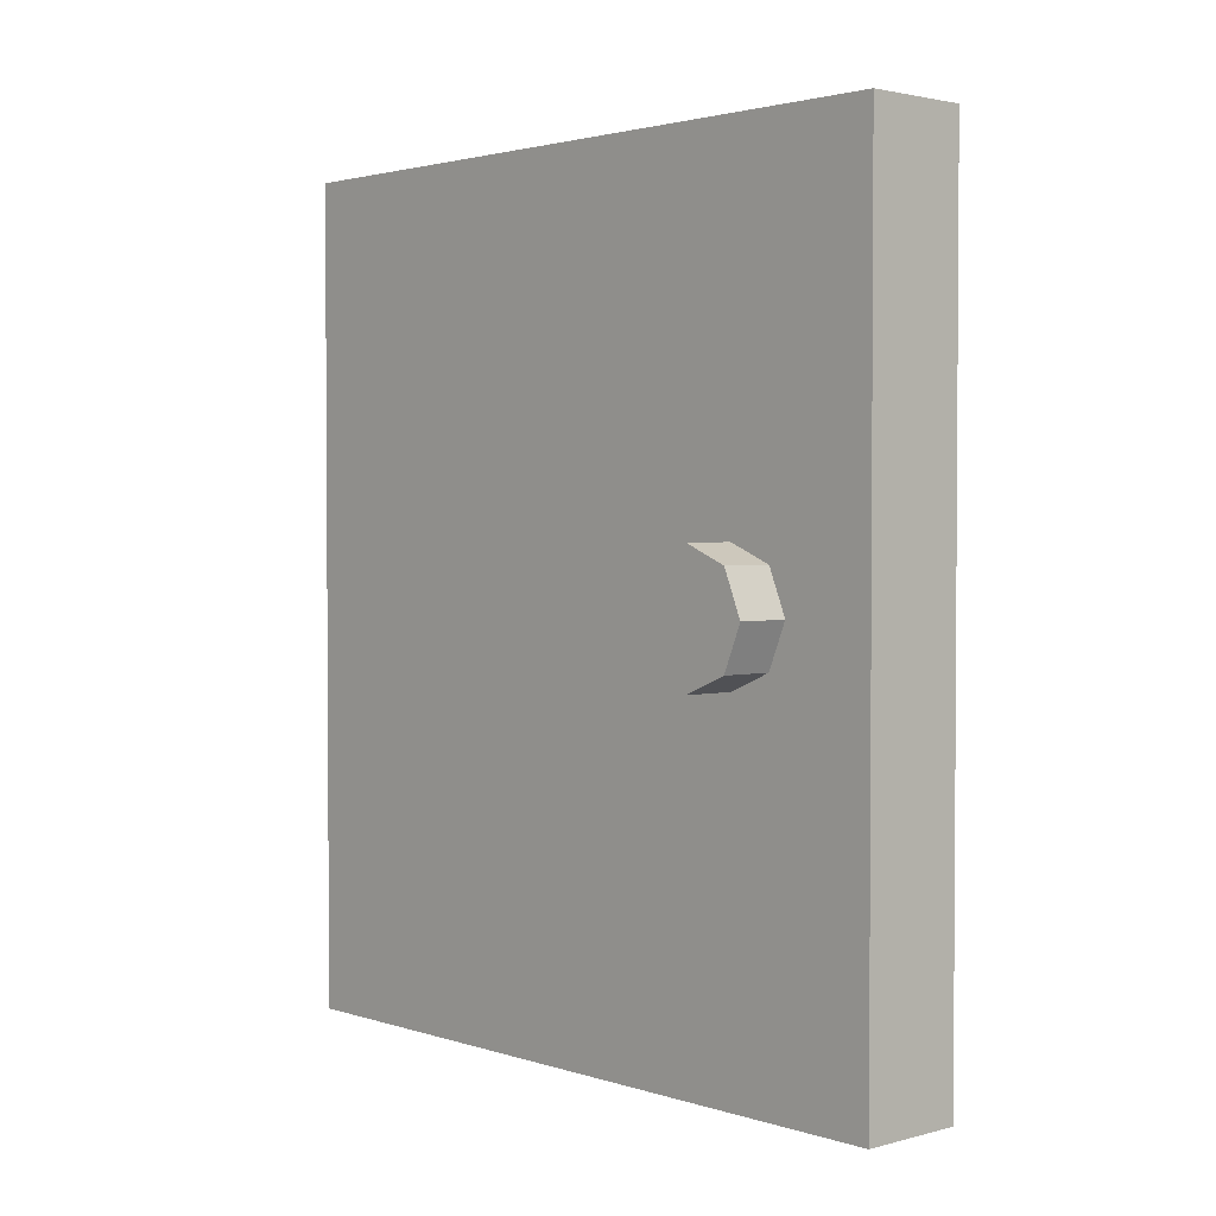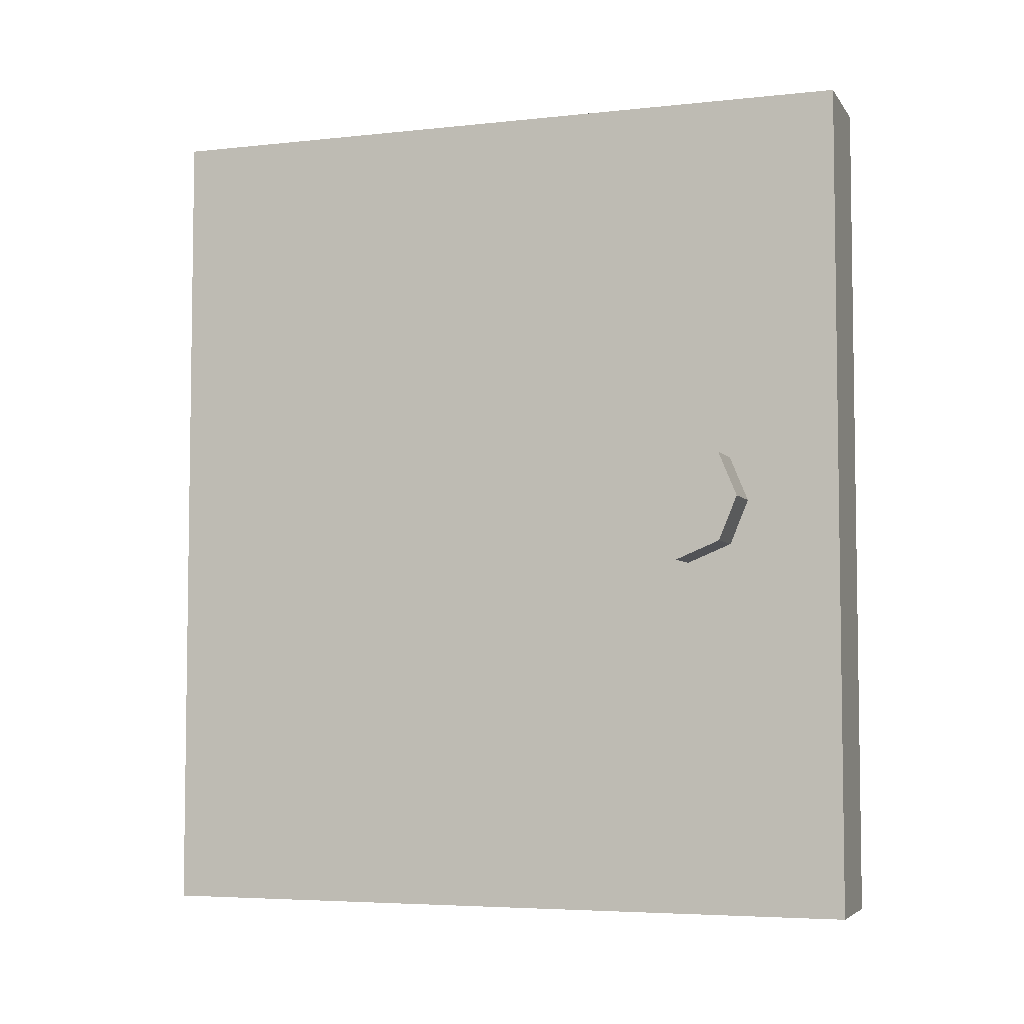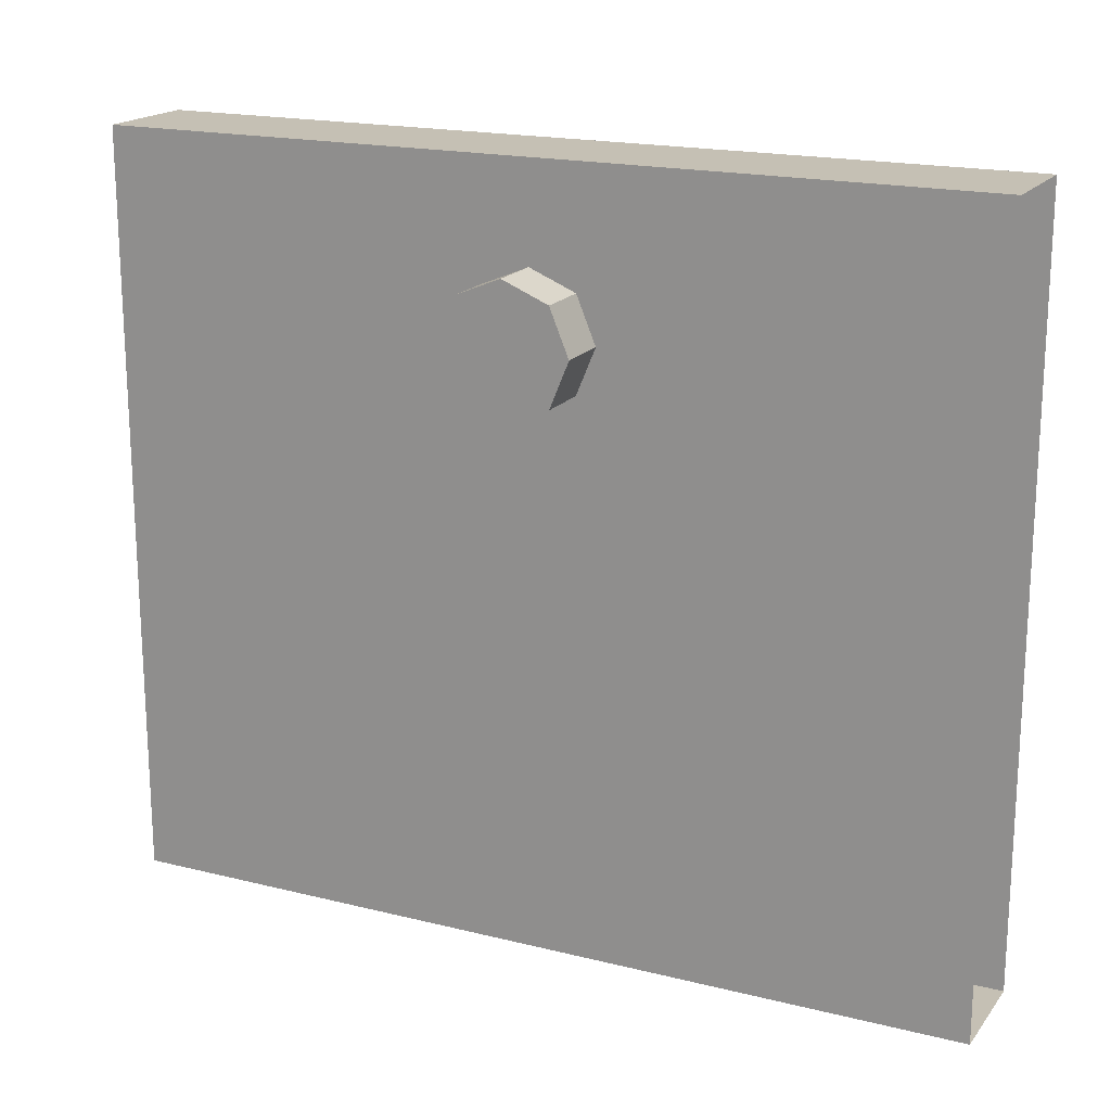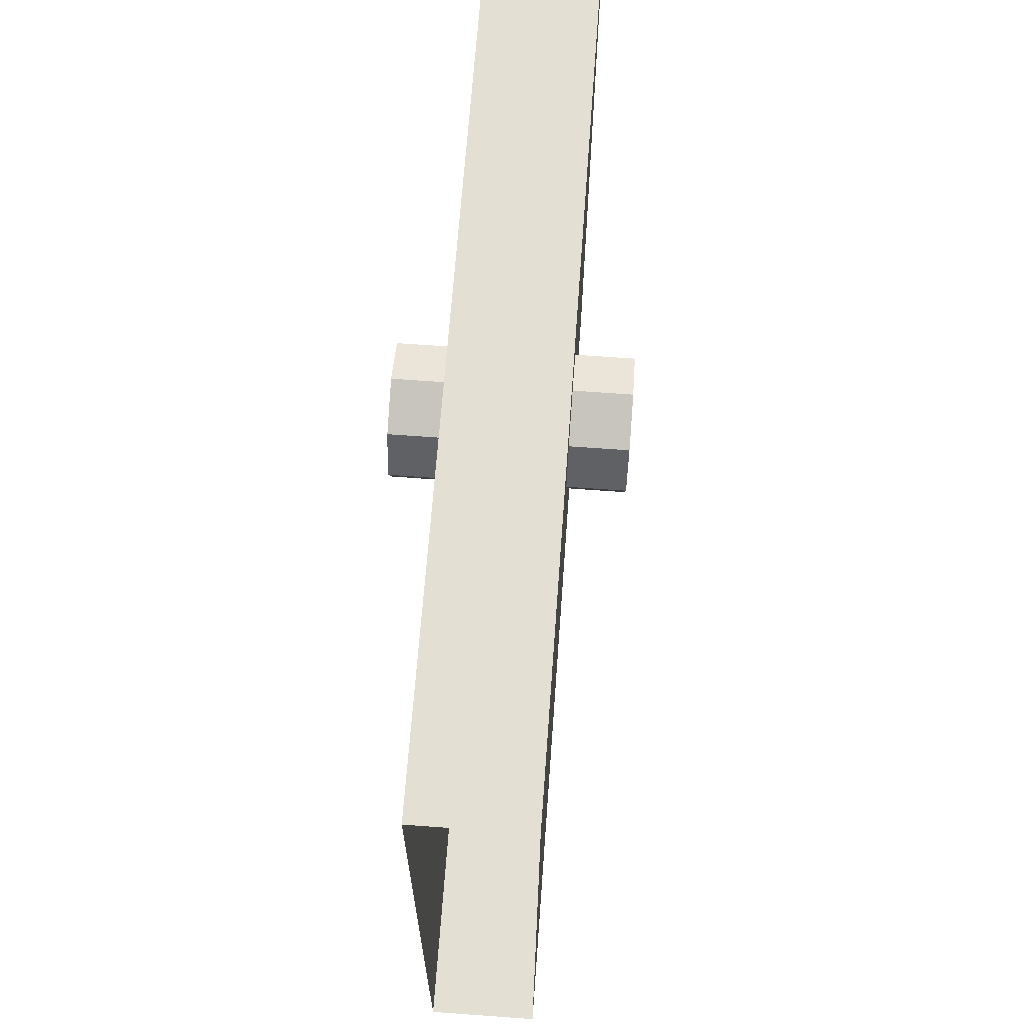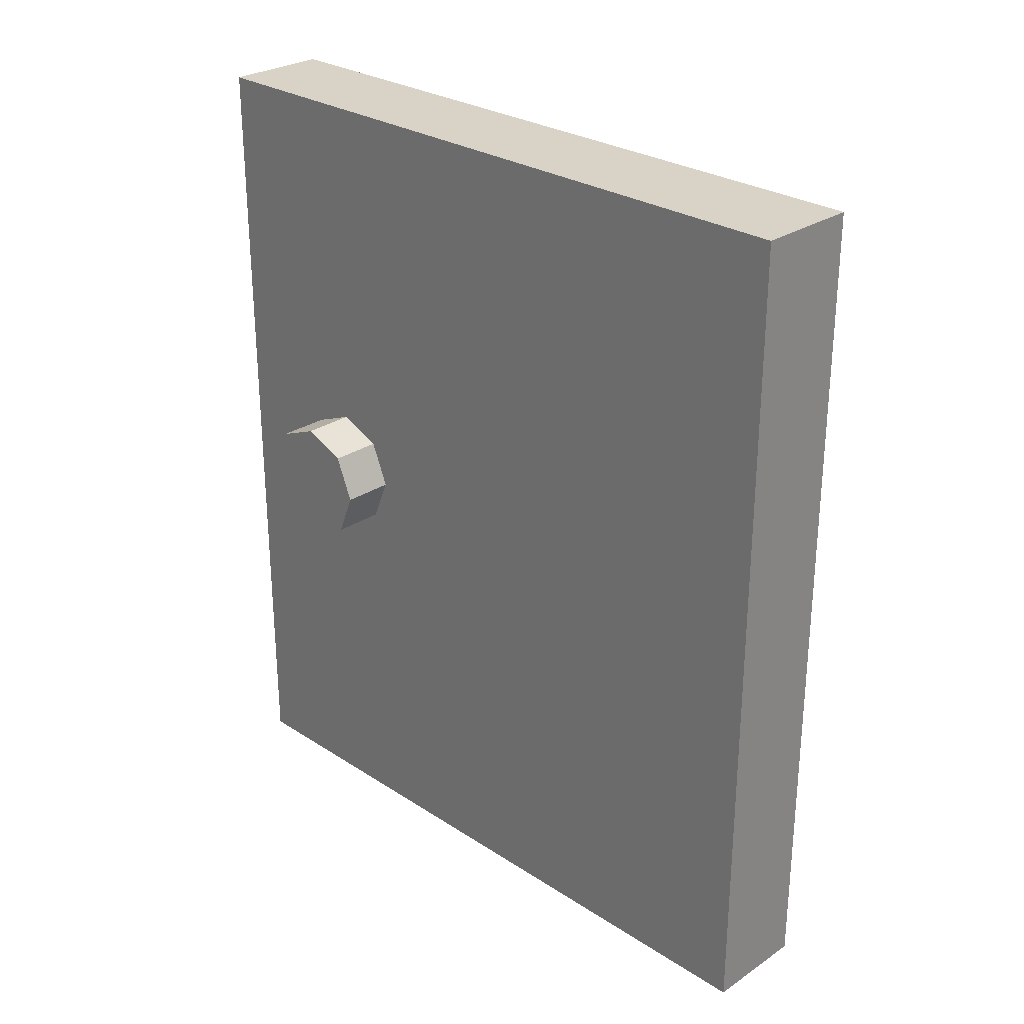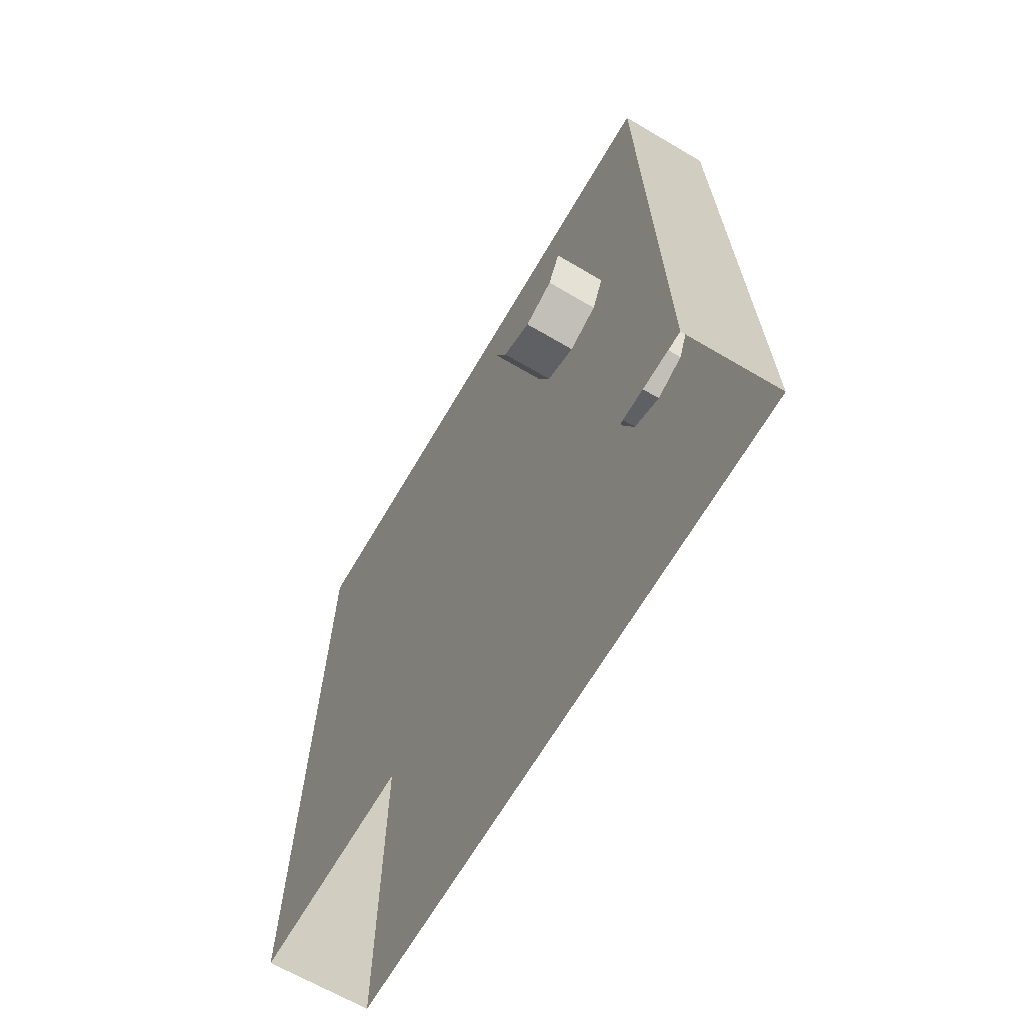
<metadata>
{"format":"obj","ext":"obj","renderer":"f3d","projection":"perspective","resolution":1024,"background":"white","views":[{"elev":2.3,"azim":-42.4,"up":"+Y"},{"elev":-5.1,"azim":-71.1,"up":"+Y"},{"elev":18.4,"azim":-64.3,"up":"+Z"},{"elev":66.6,"azim":4.2,"up":"+Z"},{"elev":27.8,"azim":134.6,"up":"+Y"},{"elev":-66.9,"azim":-30.4,"up":"+Y"}]}
</metadata>
<code>
g default
v 0.4375 0 0.4359
v 0.5625 0 0.4359
v 0.4375 1 0.4359
v 0.5625 1 0.4359
v 0.4375 1 -0.4359
v 0.5625 1 -0.4359
v 0.4375 0 -0.4359
v 0.5625 0 -0.4359
g right_wall:left_wall
f 1 2 3
f 3 2 4
f 3 4 5
f 5 4 6
f 5 6 7
f 7 6 8
f 2 8 4
f 4 8 6
f 7 1 5
f 5 1 3
g default
v 0.375 0.553 0.197
v 0.375 0.575 0.25
v 0.375 0.553 0.303
v 0.375 0.5 0.325
v 0.375 0.447 0.303
v 0.375 0.425 0.25
v 0.375 0.447 0.197
v 0.375 0.5 0.175
v 0.625 0.553 0.197
v 0.625 0.575 0.25
v 0.625 0.553 0.303
v 0.625 0.5 0.325
v 0.625 0.447 0.303
v 0.625 0.425 0.25
v 0.625 0.447 0.197
v 0.625 0.5 0.175
v 0.375 0.5 0.25
v 0.625 0.5 0.25
g pCylinder3
f 9 10 17
f 17 10 18
f 10 11 18
f 18 11 19
f 11 12 19
f 19 12 20
f 12 13 20
f 20 13 21
f 13 14 21
f 21 14 22
f 14 15 22
f 22 15 23
f 15 16 23
f 23 16 24
f 16 9 24
f 24 9 17
f 10 9 25
f 11 10 25
f 12 11 25
f 13 12 25
f 14 13 25
f 15 14 25
f 16 15 25
f 9 16 25
f 17 18 26
f 18 19 26
f 19 20 26
f 20 21 26
f 21 22 26
f 22 23 26
f 23 24 26
f 24 17 26

</code>
